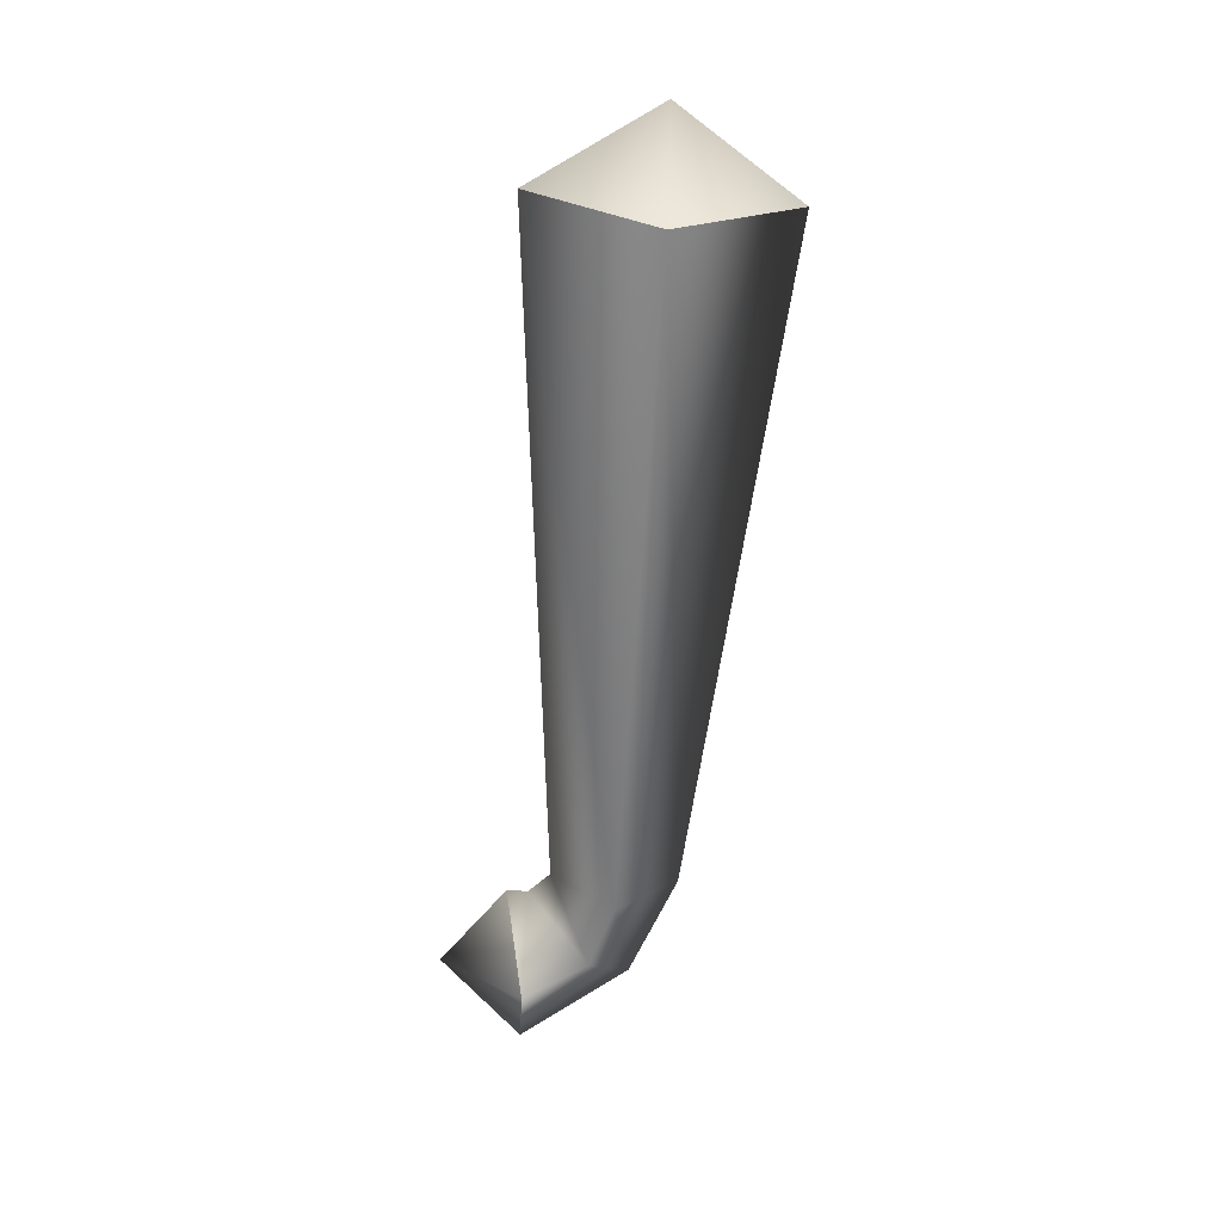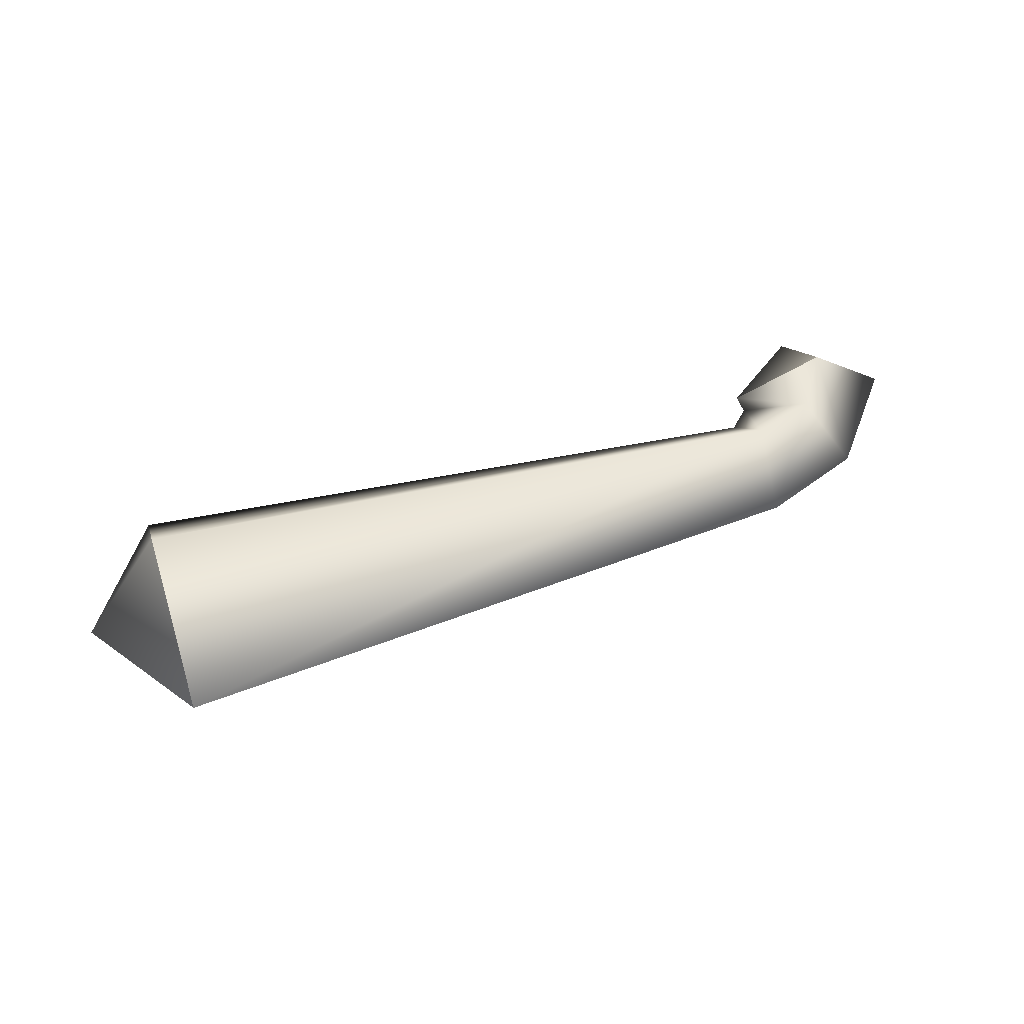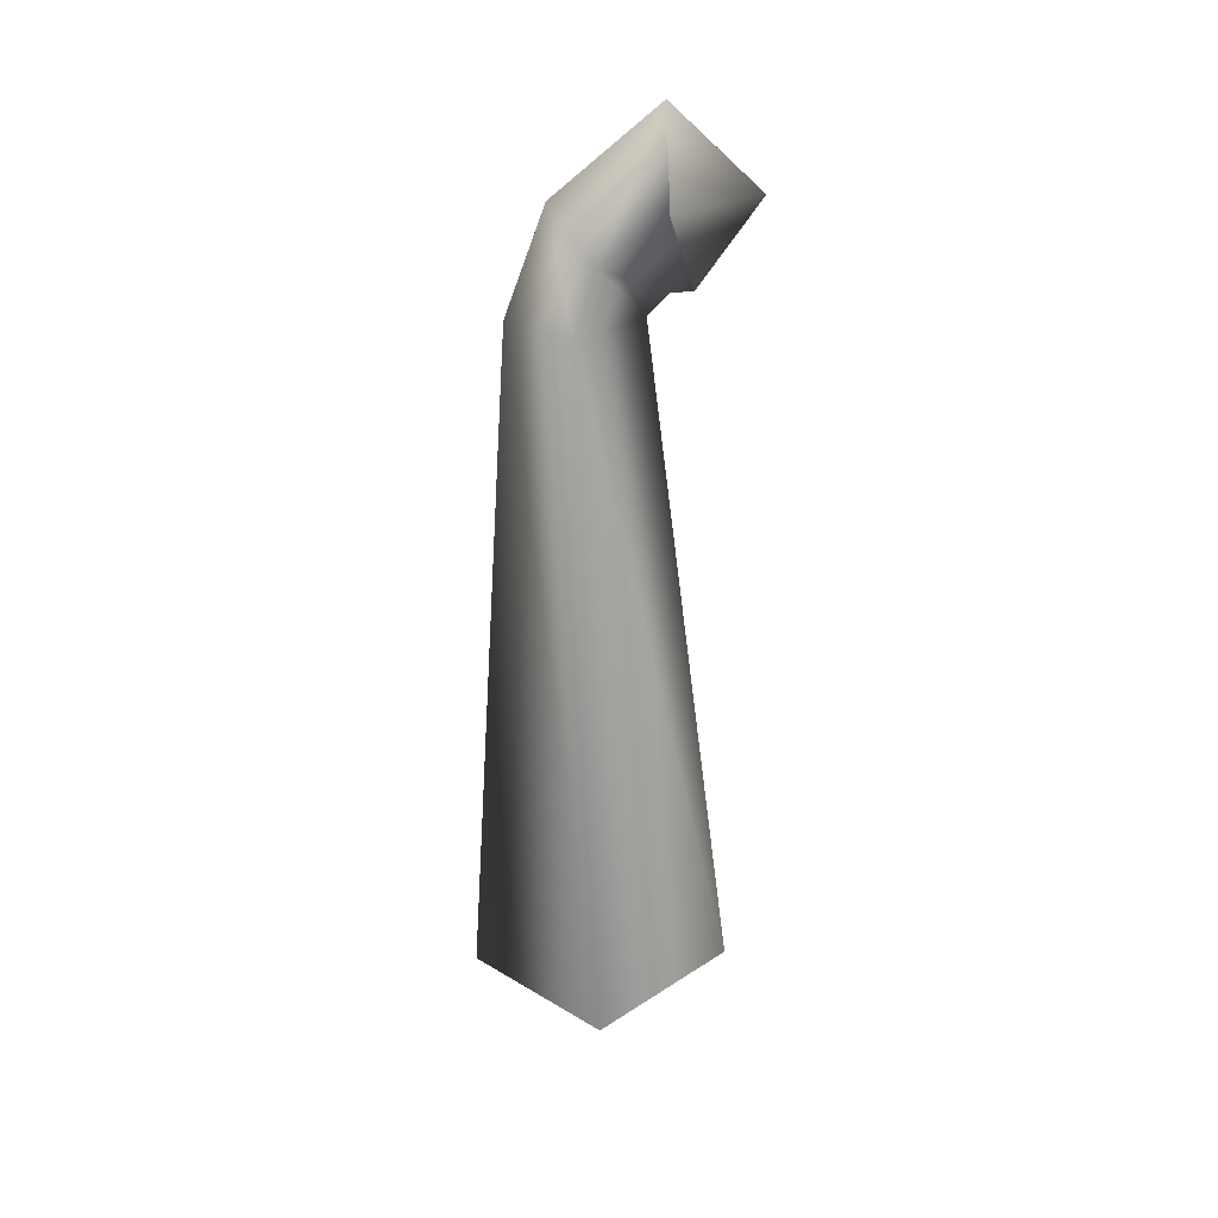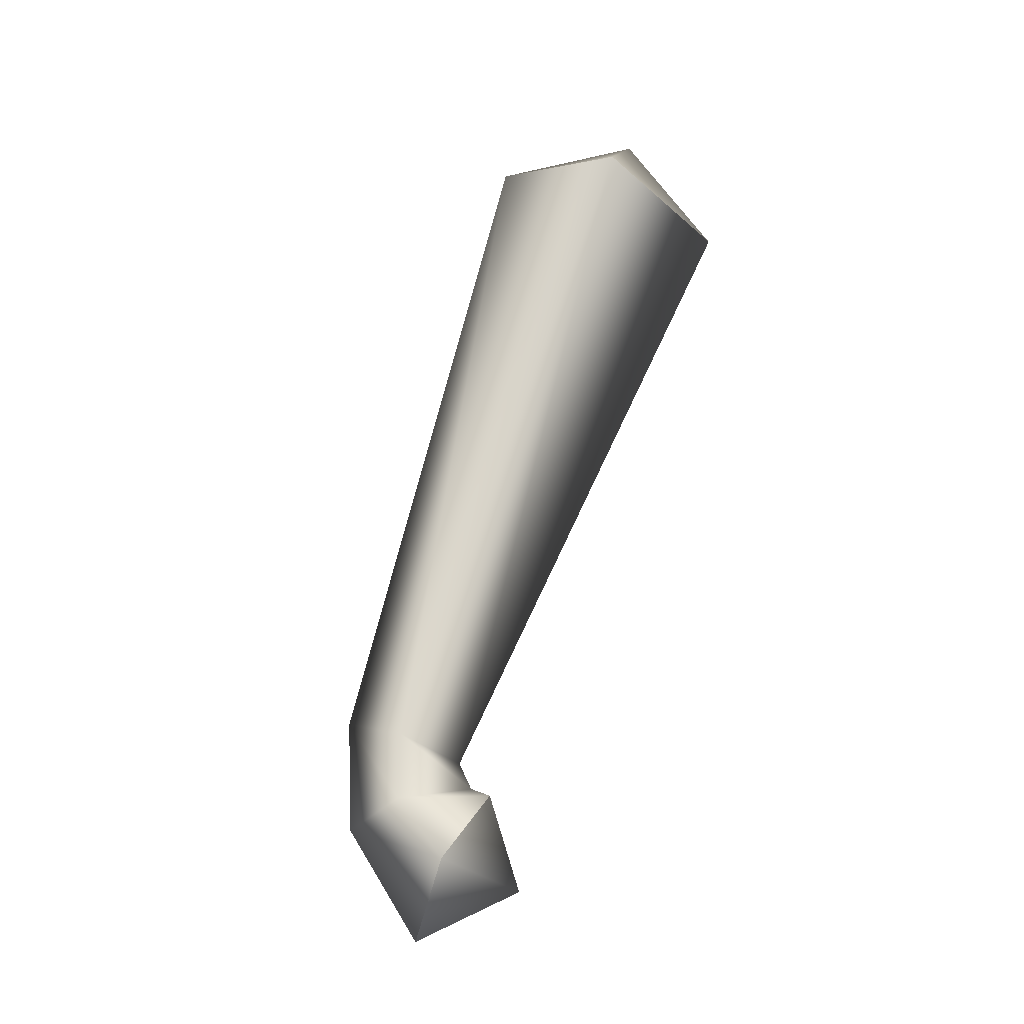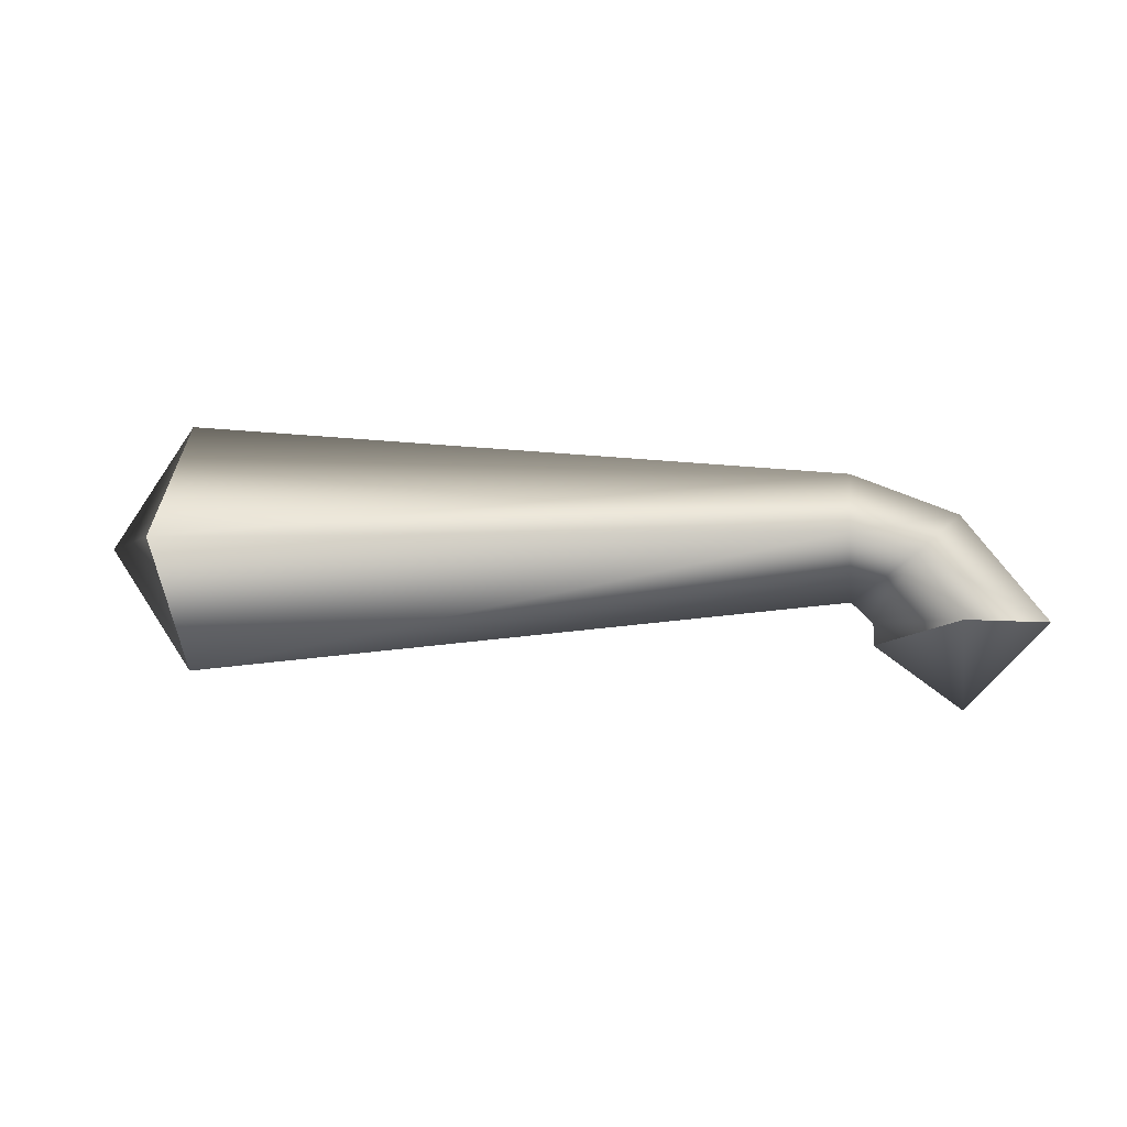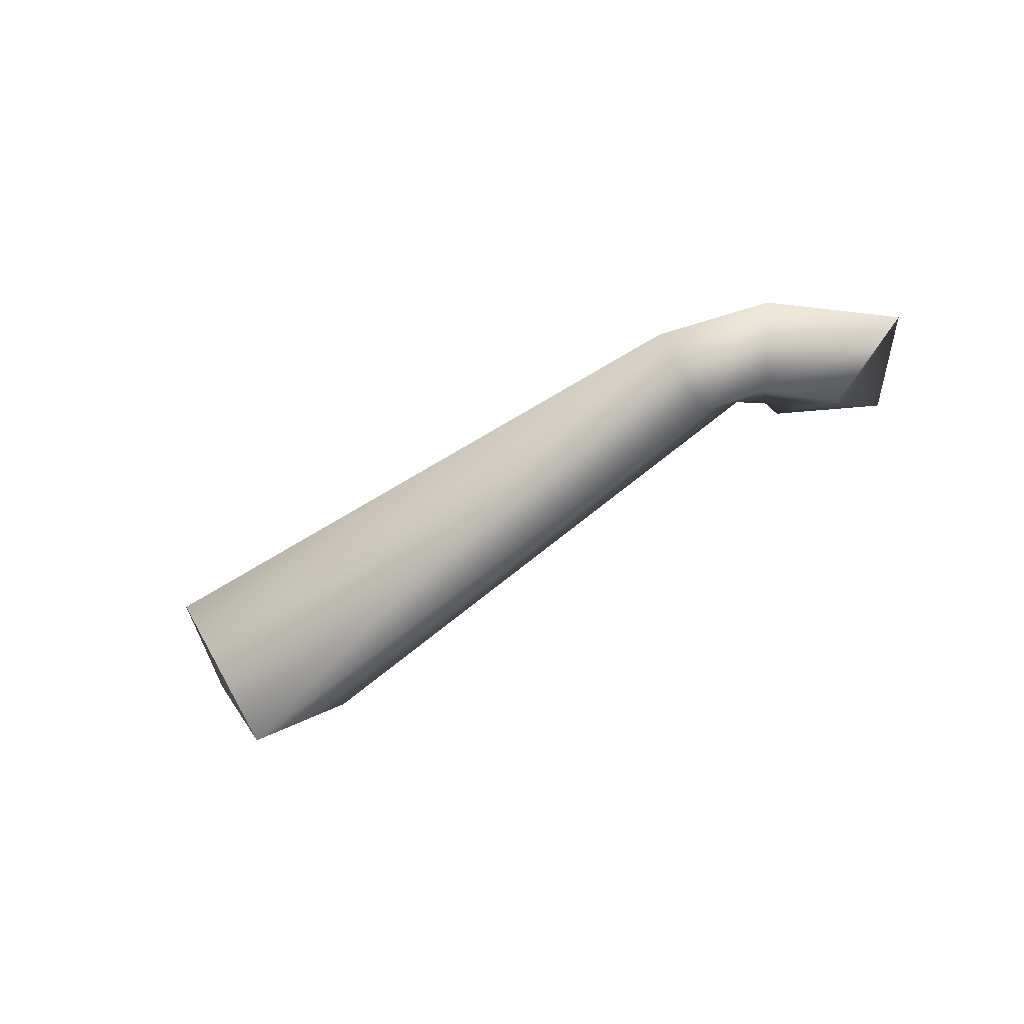
<metadata>
{"format":"obj","ext":"obj","renderer":"f3d","projection":"perspective","resolution":1024,"background":"white","views":[{"elev":-67.3,"azim":86.4,"up":"+Z"},{"elev":50.6,"azim":162.2,"up":"+Z"},{"elev":-64.5,"azim":-88.2,"up":"+Z"},{"elev":72.8,"azim":-70.3,"up":"+Z"},{"elev":-4.8,"azim":-170.6,"up":"+Y"},{"elev":-44.5,"azim":-136.7,"up":"+Z"}]}
</metadata>
<code>
v 10 -5 0
v 6 -4 3
v 6 -8 0
v 6 -4 3
v 2 -4 0
v 6 -8 0
v 2 -4 0
v 6 -4 -3
v 6 -8 0
v 6 -4 -3
v 10 -5 0
v 6 -8 0
v 10 -4 0
v 8 -1 3
v 10 -5 0
v 8 -1 3
v 6 -4 3
v 10 -5 0
v 8 -1 3
v 6 1 0
v 6 -4 3
v 6 1 0
v 2 -4 0
v 6 -4 3
v 6 1 0
v 8 -1 -3
v 2 -4 0
v 8 -1 -3
v 6 -4 -3
v 2 -4 0
v 8 -1 -3
v 10 -4 0
v 6 -4 -3
v 10 -4 0
v 10 -5 0
v 6 -4 -3
v 11 -3 0
v 11 0 3
v 10 -4 0
v 11 0 3
v 8 -1 3
v 10 -4 0
v 11 0 3
v 11 3 0
v 8 -1 3
v 11 3 0
v 6 1 0
v 8 -1 3
v 11 3 0
v 11 0 -3
v 6 1 0
v 11 0 -3
v 8 -1 -3
v 6 1 0
v 11 0 -3
v 11 -3 0
v 8 -1 -3
v 11 -3 0
v 10 -4 0
v 8 -1 -3
v 43 -6 0
v 43 0 6
v 11 -3 0
v 43 0 6
v 11 0 3
v 11 -3 0
v 43 0 6
v 43 6 0
v 11 0 3
v 43 6 0
v 11 3 0
v 11 0 3
v 43 6 0
v 43 0 -6
v 11 3 0
v 43 0 -6
v 11 0 -3
v 11 3 0
v 43 0 -6
v 43 -6 0
v 11 0 -3
v 43 -6 0
v 11 -3 0
v 11 0 -3
v 43 0 6
v 43 -6 0
v 47 0 0
v 43 6 0
v 43 0 6
v 47 0 0
v 43 0 -6
v 43 6 0
v 47 0 0
v 43 -6 0
v 43 0 -6
v 47 0 0
f 1 2 3
f 4 5 6
f 7 8 9
f 10 11 12
f 13 14 15
f 16 17 18
f 19 20 21
f 22 23 24
f 25 26 27
f 28 29 30
f 31 32 33
f 34 35 36
f 37 38 39
f 40 41 42
f 43 44 45
f 46 47 48
f 49 50 51
f 52 53 54
f 55 56 57
f 58 59 60
f 61 62 63
f 64 65 66
f 67 68 69
f 70 71 72
f 73 74 75
f 76 77 78
f 79 80 81
f 82 83 84
f 85 86 87
f 88 89 90
f 91 92 93
f 94 95 96

</code>
